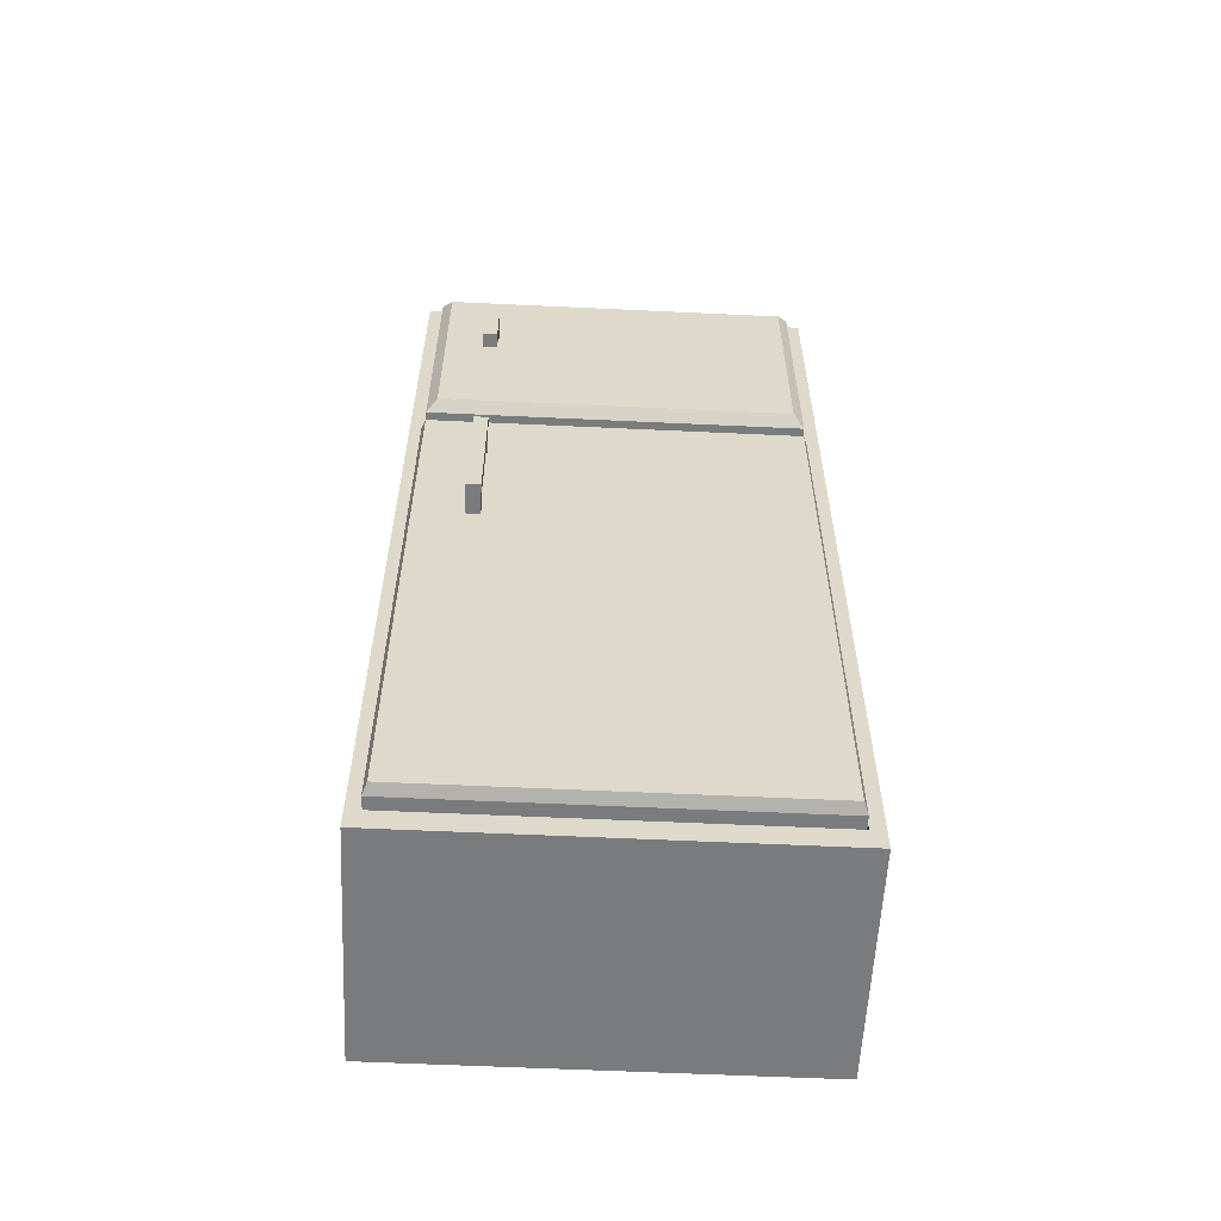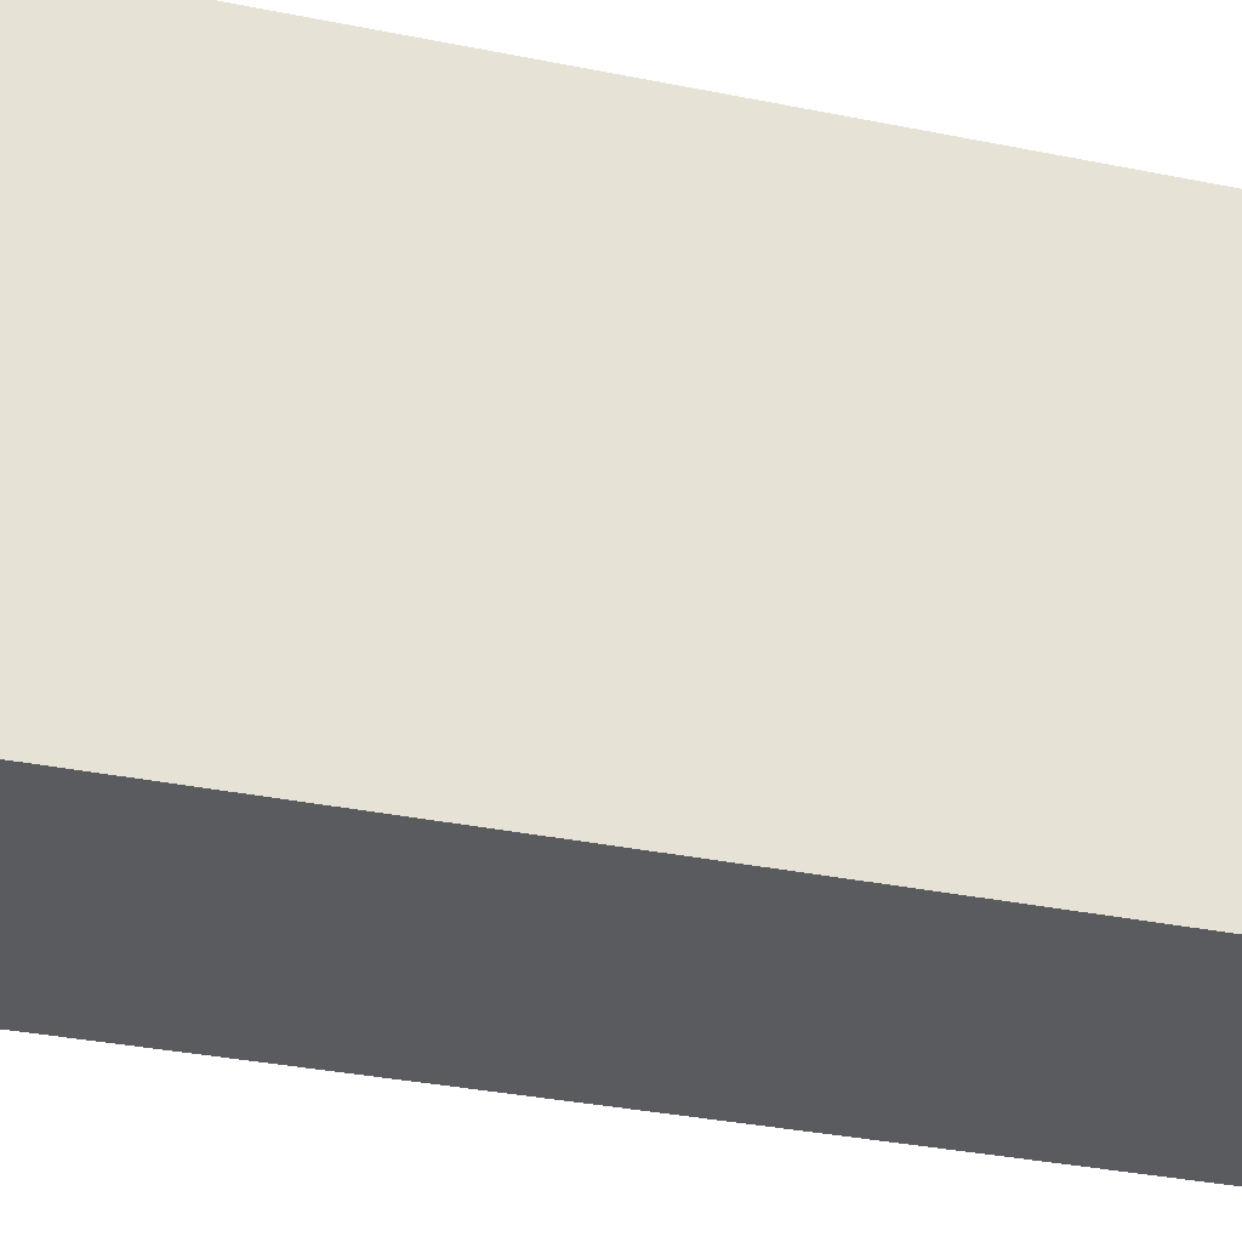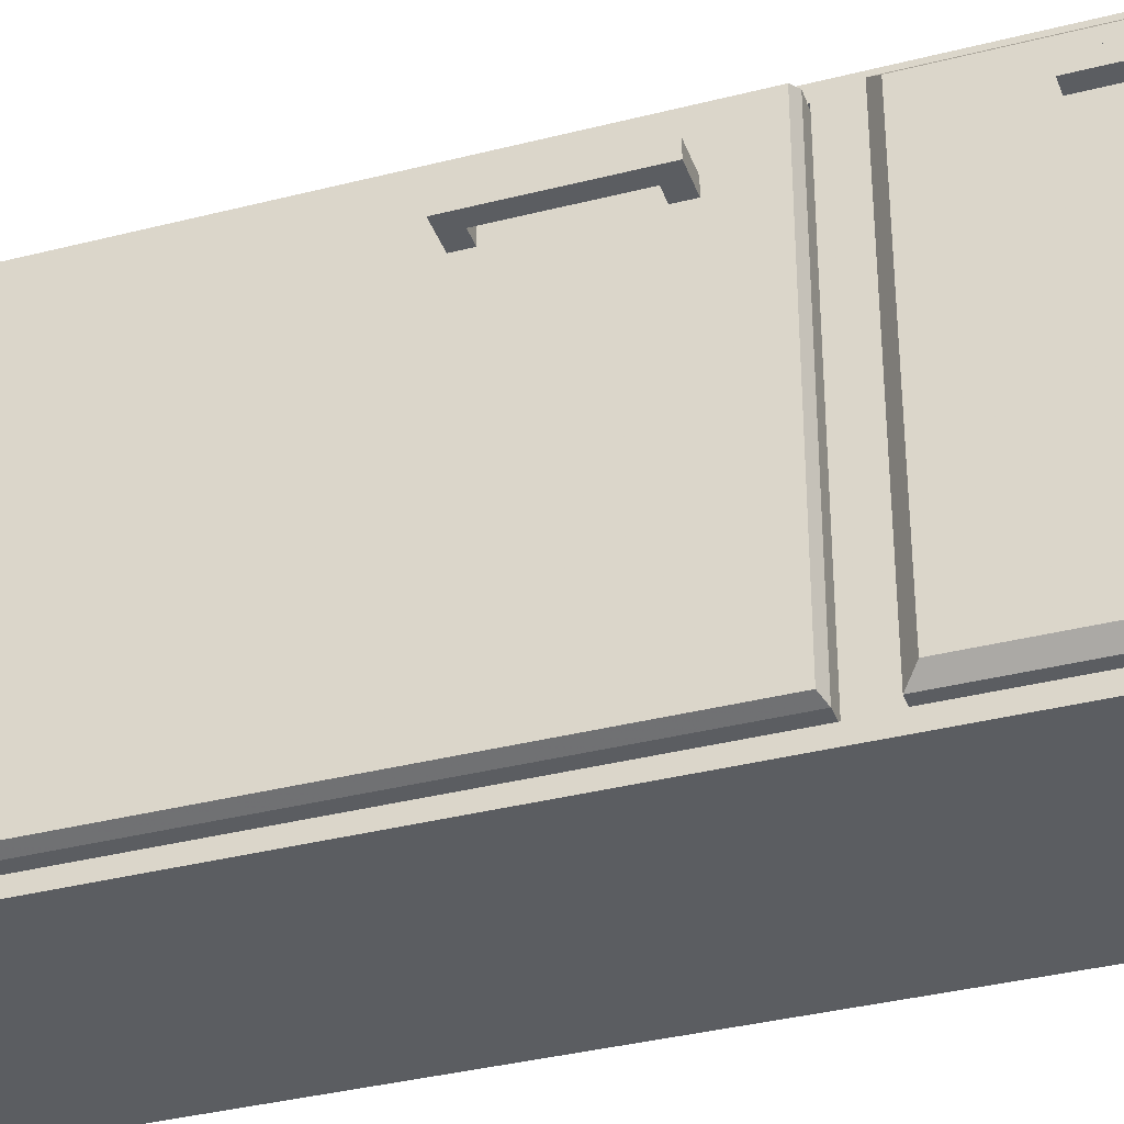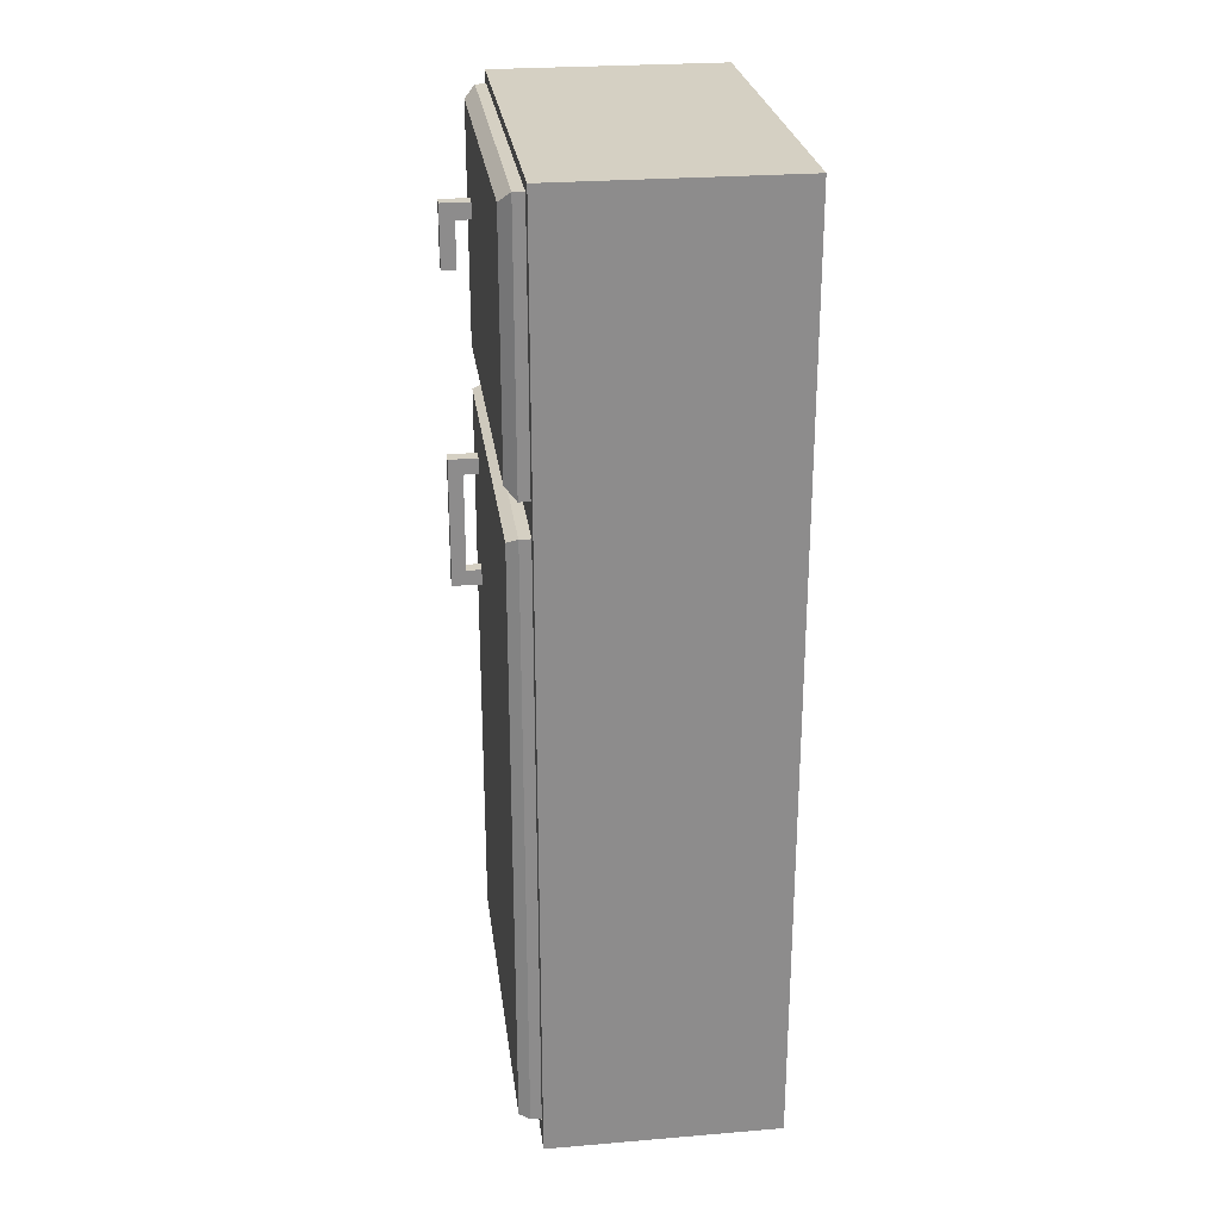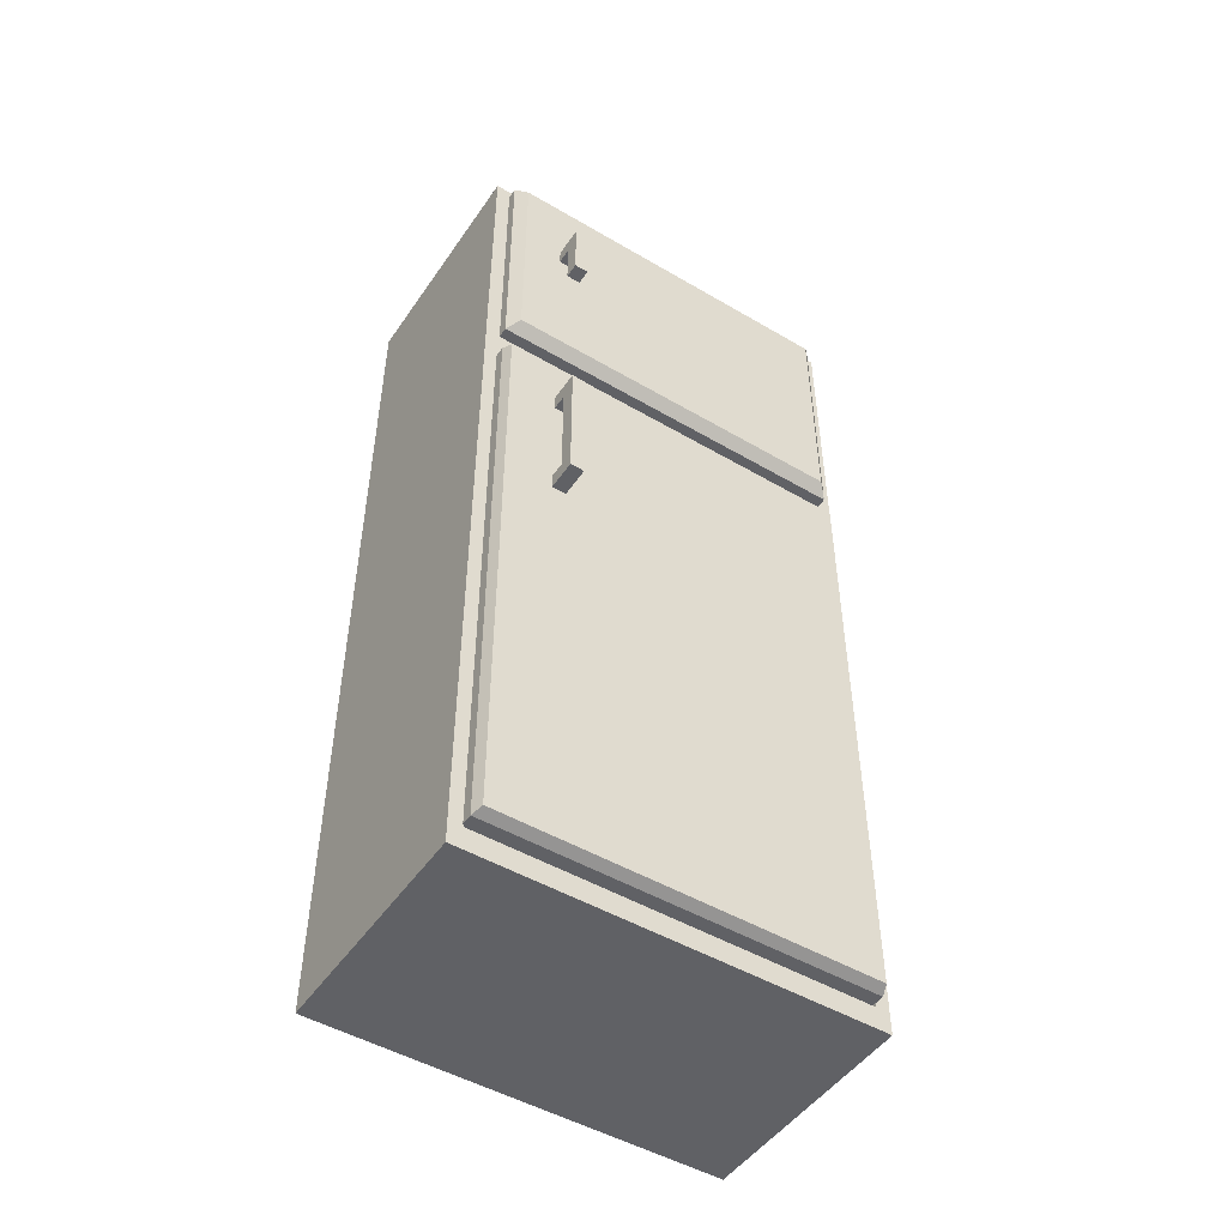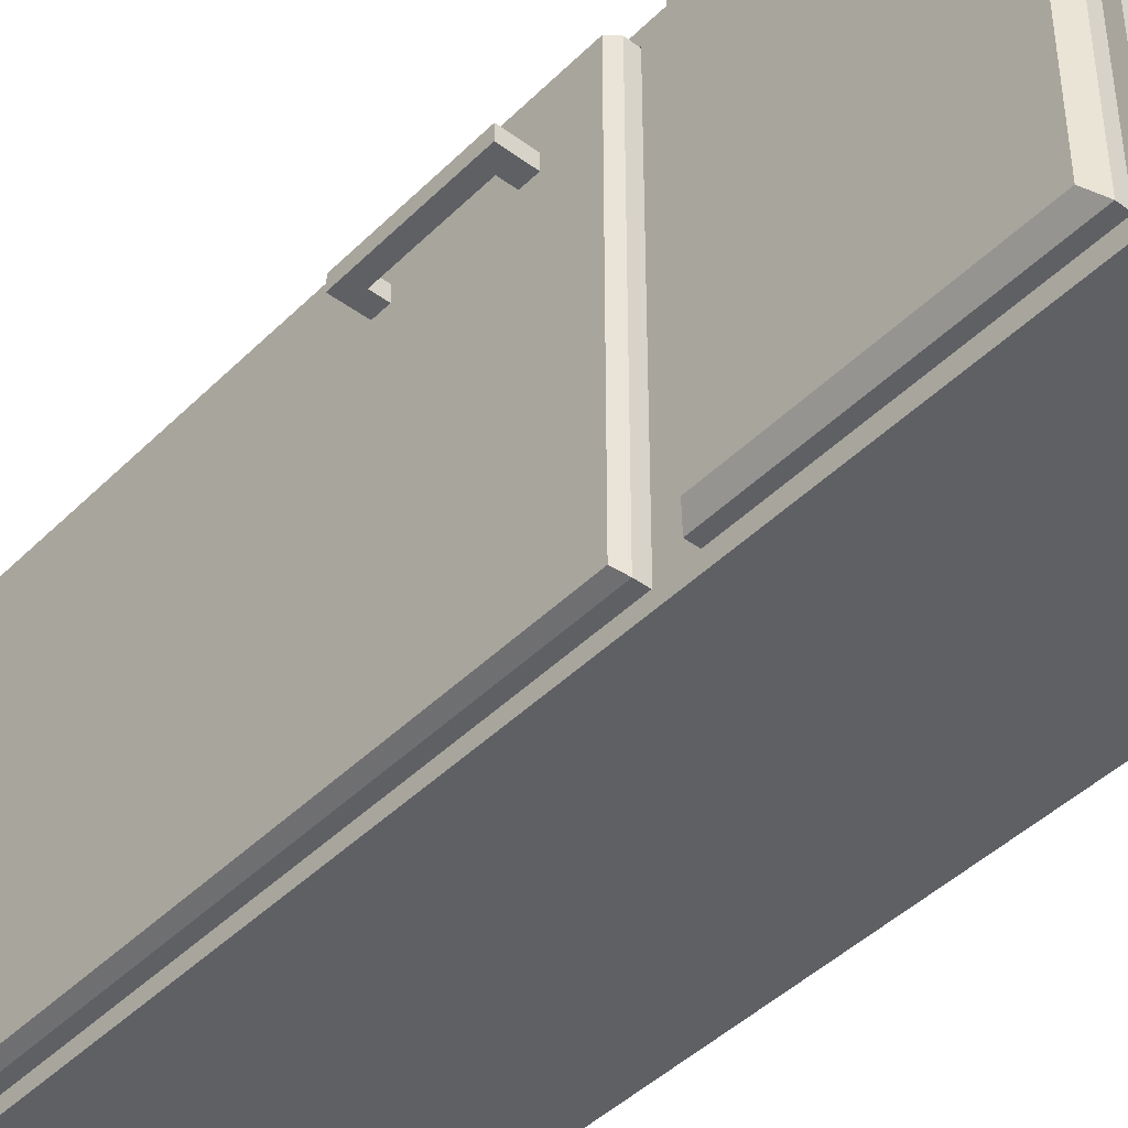
<metadata>
{"format":"obj","ext":"obj","renderer":"f3d","projection":"perspective","resolution":1024,"background":"white","views":[{"elev":-58.3,"azim":87.2,"up":"+Y"},{"elev":-32.4,"azim":-106.0,"up":"+Z"},{"elev":-35.9,"azim":108.6,"up":"+Z"},{"elev":26.1,"azim":172.5,"up":"+Y"},{"elev":-49.0,"azim":56.9,"up":"+Y"},{"elev":-43.6,"azim":139.1,"up":"+Z"}]}
</metadata>
<code>
g default
v -46.3 0.5056 66.31
v 29.49 0.5056 66.31
v -46.3 304.3 66.31
v 29.49 304.3 66.31
v -46.3 304.3 -66.31
v 29.49 304.3 -66.31
v -46.3 0.5056 -66.31
v 29.49 0.5056 -66.31
v -46.3 213.2 66.31
v 29.49 213.2 66.31
v 29.49 213.2 -66.31
v -46.3 213.2 -66.31
v 29.49 7.681 -61.84
v 29.49 7.681 61.84
v 29.49 206 -61.84
v 29.49 206 61.84
v -27.77 7.681 -61.84
v -27.77 7.681 61.84
v -27.77 206 -61.84
v -27.77 206 61.84
v 29.49 213.2 66.31
v 29.49 213.2 -66.31
v 29.49 304.3 -66.31
v 29.49 304.3 66.31
v 29.49 216.5 61.5
v 29.49 216.5 -61.5
v 29.49 301 -61.5
v 29.49 301 61.5
v 32.98 216.5 61.5
v 36.48 220 58
v 36.48 220 -58
v 32.98 216.5 -61.5
v 36.48 297.5 -58
v 32.98 301 -61.5
v 36.48 297.5 58
v 32.98 301 61.5
g Props_0004:Frigo Props_0004:Frigo
f 9 10 4 3
f 3 4 6 5
f 5 6 11 12
f 7 8 2 1
f 12 9 3 5
f 1 2 10 9
f 18 17 19 20
f 12 11 8 7
f 7 1 9 12
f 2 8 13 14
f 8 11 15 13
f 11 10 16 15
f 10 2 14 16
f 14 13 17 18
f 13 15 19 17
f 15 16 20 19
f 16 14 18 20
f 10 11 22 21
f 11 6 23 22
f 6 4 24 23
f 4 10 21 24
f 21 22 26 25
f 22 23 27 26
f 23 24 28 27
f 24 21 25 28
f 29 30 35 36
f 30 29 32 31
f 31 32 34 33
f 33 34 36 35
f 30 31 33 35
f 25 26 32 29
f 26 27 34 32
f 27 28 36 34
f 28 25 29 36
g default
v 41.46 250 44.8
v 46.3 250 44.8
v 41.46 270.8 44.8
v 46.3 270.8 44.8
v 41.46 270.8 40.14
v 46.3 270.8 40.14
v 41.46 250 40.14
v 46.3 250 40.14
v 41.46 265.4 44.8
v 46.3 265.4 44.8
v 46.3 265.4 40.14
v 41.46 265.4 40.14
v 35.1 265.4 40.14
v 35.1 265.4 44.8
v 35.1 270.8 44.8
v 35.1 270.8 40.14
g Props_0004:Frigo Props_0004:Poignee_haur
f 45 46 40 39
f 39 40 42 41
f 41 42 47 48
f 43 44 38 37
f 46 47 42 40
f 49 50 51 52
f 37 38 46 45
f 38 44 47 46
f 48 47 44 43
f 43 37 45 48
f 48 45 50 49
f 45 39 51 50
f 39 41 52 51
f 41 48 49 52
g default
v 24.95 8.539 62.08
v 24.95 205.5 62.08
v 24.95 205.5 -61.46
v 24.95 8.539 -61.46
v 36.48 9.887 -60.11
v 32.98 8.539 -61.46
v 32.98 8.539 62.08
v 36.48 9.887 60.74
v 36.48 204.1 -60.11
v 32.98 205.5 -61.46
v 36.48 204.1 60.74
v 32.98 205.5 62.08
g Props_0004:Frigo Props_0004:porte Props_0004:Porte
f 54 53 59 64
f 55 54 64 62
f 56 55 62 58
f 53 56 58 59
f 56 53 54 55
f 57 58 62 61
f 58 57 60 59
f 59 60 63 64
f 61 62 64 63
f 60 57 61 63
g default
v 41.46 144.5 44.8
v 46.3 144.5 44.8
v 41.46 188.5 44.8
v 46.3 188.5 44.8
v 41.46 188.5 40.14
v 46.3 188.5 40.14
v 41.46 144.5 40.14
v 46.3 144.5 40.14
v 41.46 183.1 44.8
v 46.3 183.1 44.8
v 46.3 183.1 40.14
v 41.46 183.1 40.14
v 35.1 183.1 40.14
v 35.1 183.1 44.8
v 35.1 188.5 44.8
v 35.1 188.5 40.14
v 41.46 149.7 44.8
v 46.3 149.7 44.8
v 46.3 149.7 40.14
v 41.46 149.7 40.14
v 35.83 144.5 40.14
v 35.83 144.5 44.8
v 35.83 149.7 44.8
v 35.83 149.7 40.14
g Props_0004:Frigo Props_0004:Porte Props_0004:Poignee_bas
f 73 74 68 67
f 67 68 70 69
f 69 70 75 76
f 71 72 66 65
f 74 75 70 68
f 77 78 79 80
f 81 82 74 73
f 82 83 75 74
f 76 75 83 84
f 84 81 73 76
f 76 73 78 77
f 73 67 79 78
f 67 69 80 79
f 69 76 77 80
f 65 66 82 81
f 66 72 83 82
f 84 83 72 71
f 85 86 87 88
f 71 65 86 85
f 65 81 87 86
f 81 84 88 87
f 84 71 85 88

</code>
